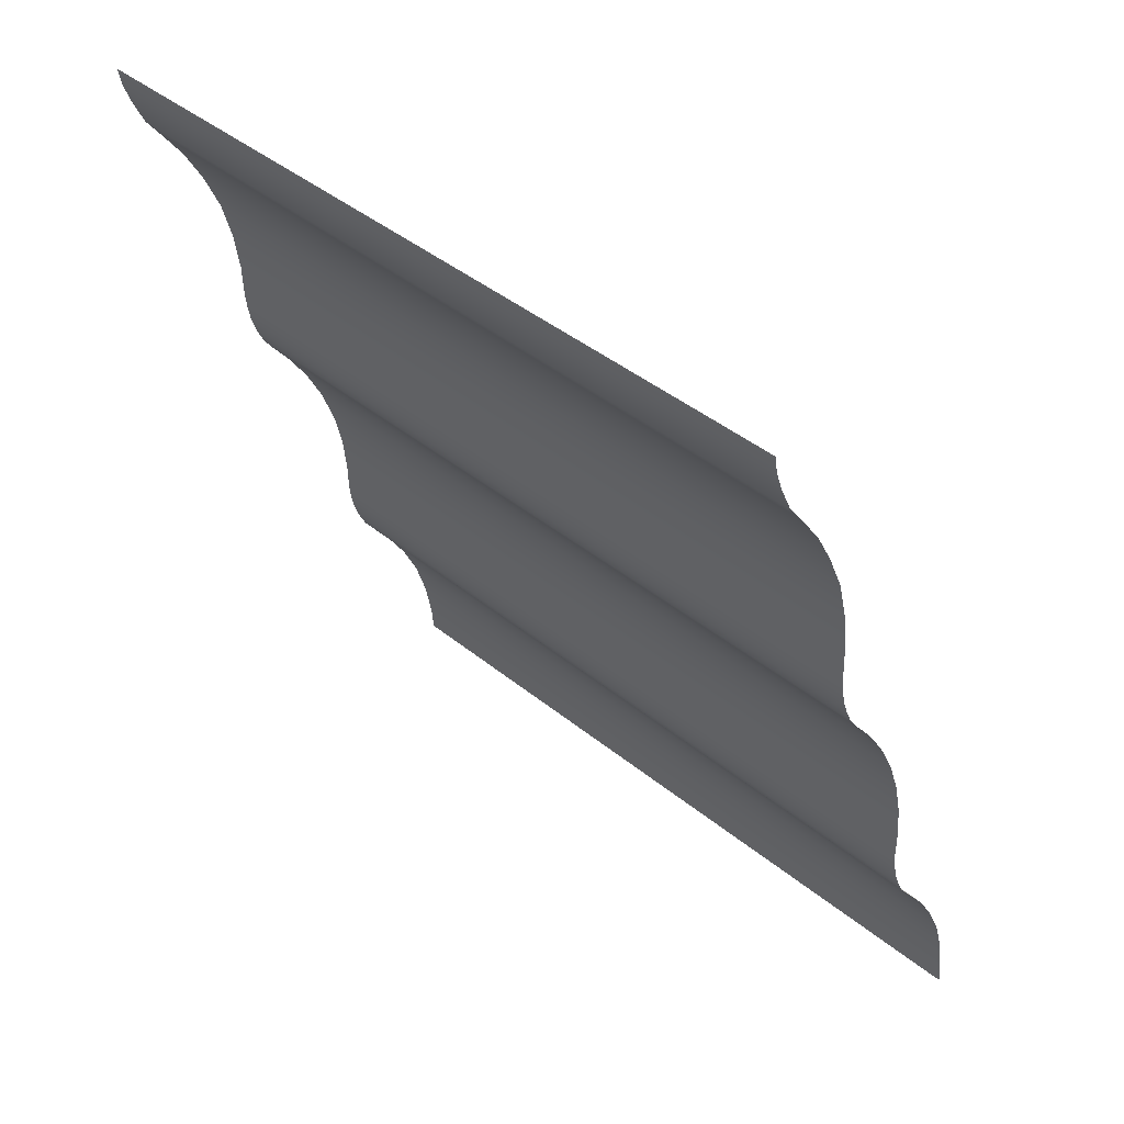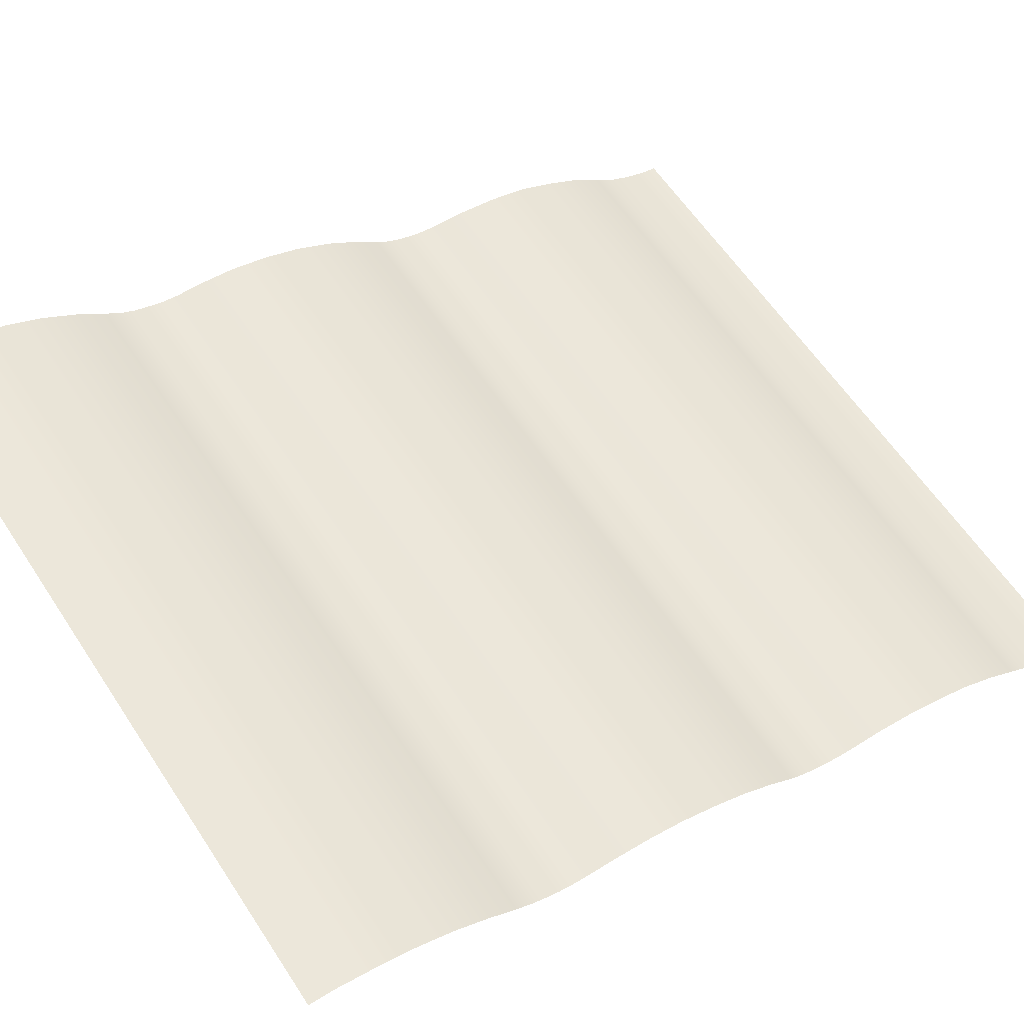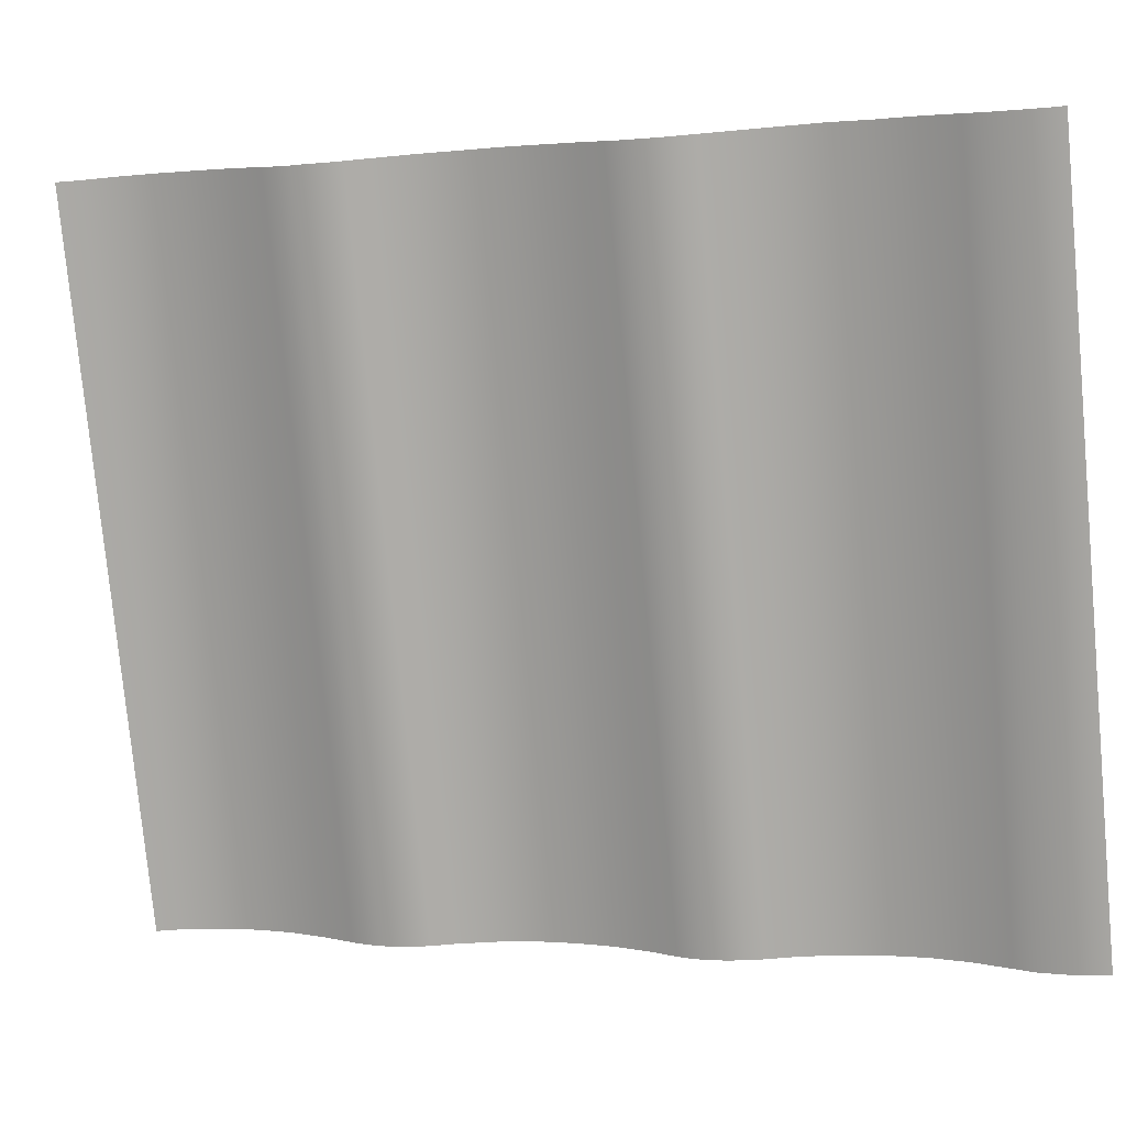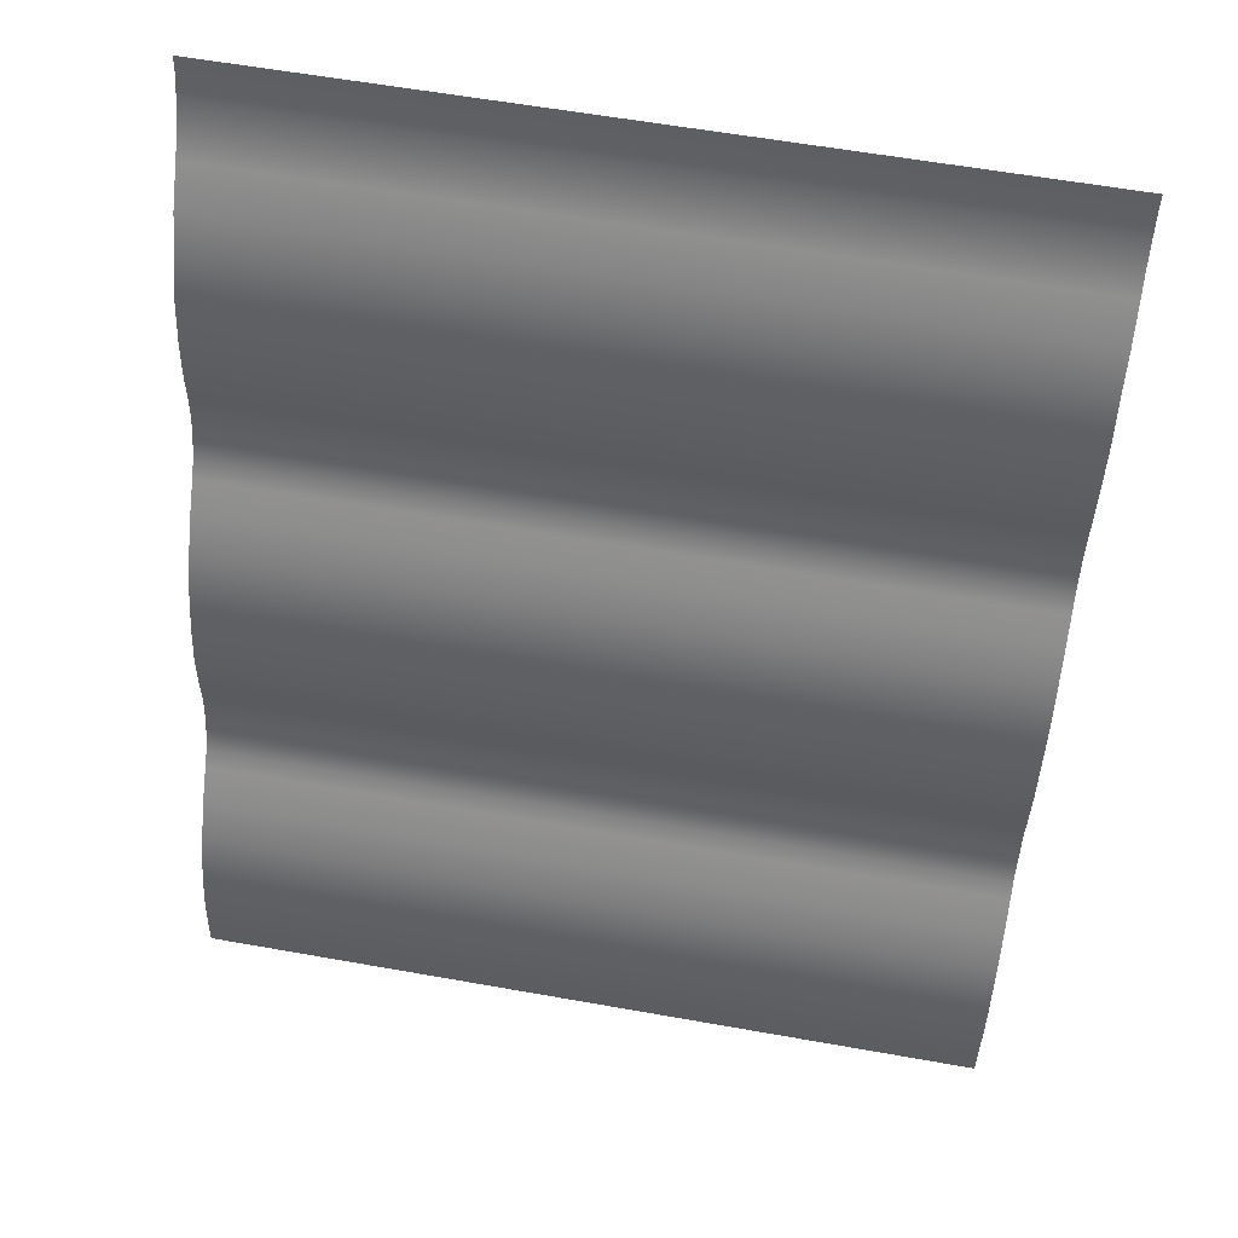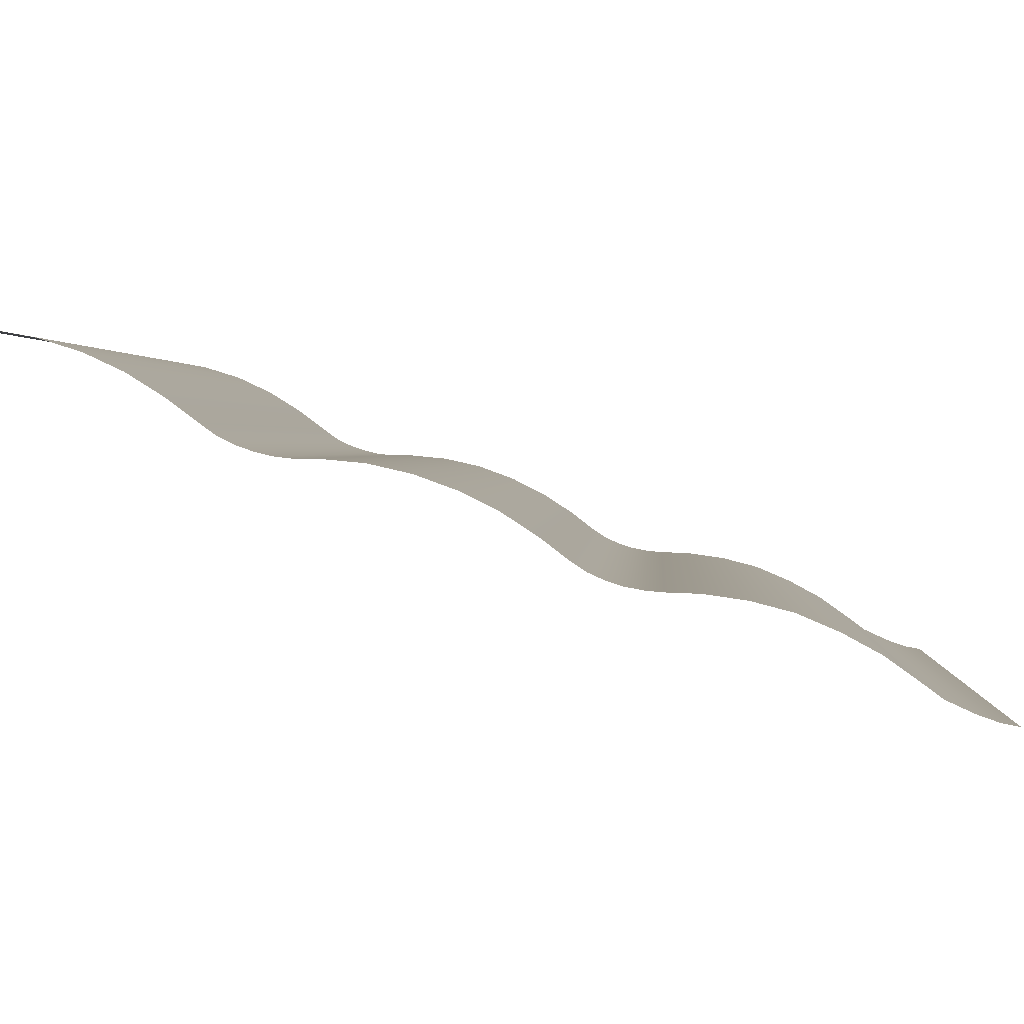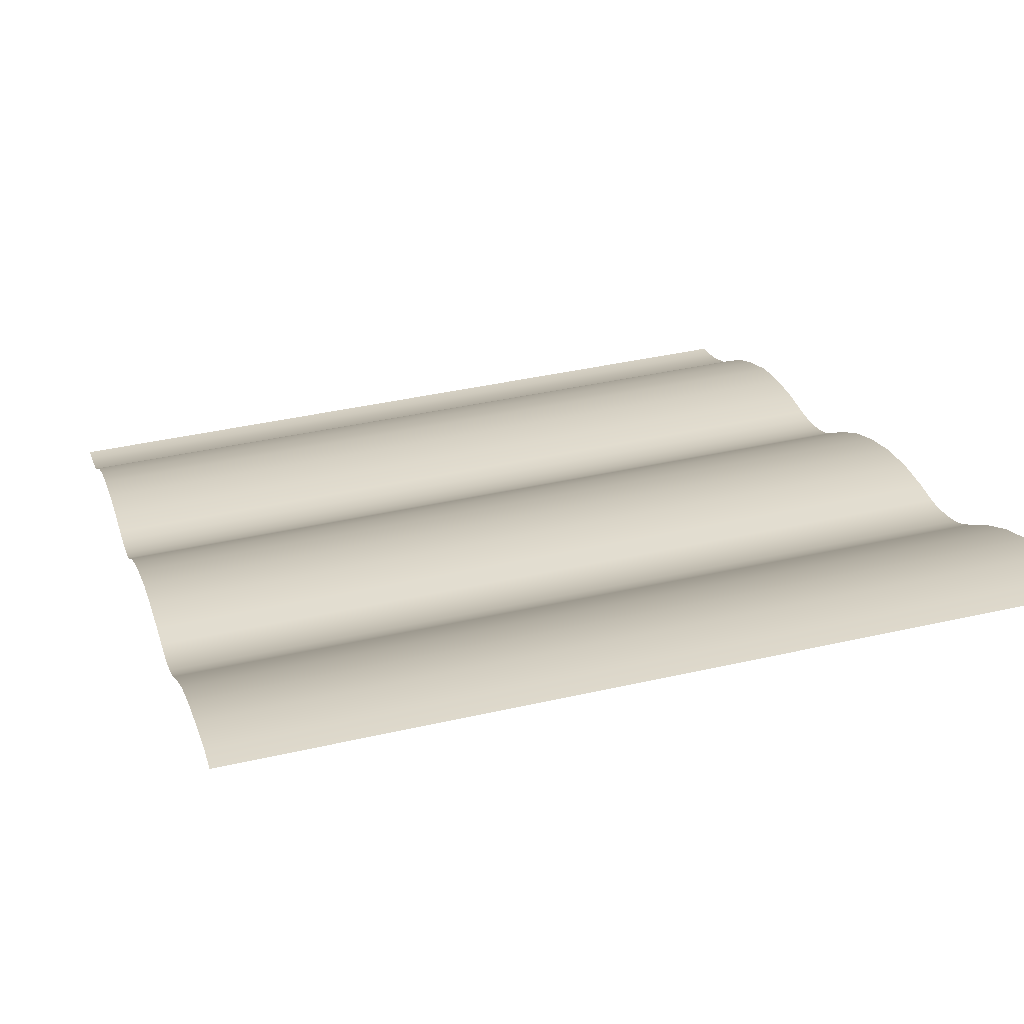
<metadata>
{"format":"obj","ext":"obj","renderer":"f3d","projection":"perspective","resolution":1024,"background":"white","views":[{"elev":42.1,"azim":44.4,"up":"+Z"},{"elev":60.6,"azim":-123.3,"up":"+Y"},{"elev":-77.7,"azim":-84.6,"up":"+Y"},{"elev":59.1,"azim":-169.6,"up":"+Z"},{"elev":1.6,"azim":-86.5,"up":"+Y"},{"elev":38.3,"azim":163.7,"up":"+Y"}]}
</metadata>
<code>
g ENV_S06_G8_Section06_Slime
v -17.23 -3.446 19.65
v -11.32 -3.593 20.42
v -17.24 -3.593 20.42
v -11.32 -3.446 19.65
v -17.23 -3.118 18.71
v -3.455 -3.593 20.42
v -11.32 -3.118 18.71
v -17.23 -2.563 17.51
v -3.454 -3.446 19.65
v 3.605 -3.593 20.42
v -11.32 -2.563 17.51
v -17.23 -1.966 16.7
v -3.454 -3.118 18.71
v 3.604 -3.446 19.65
v 11.47 -3.593 20.42
v -11.32 -1.966 16.7
v -17.23 -0.8828 15.19
v -3.454 -2.563 17.51
v 11.47 -3.446 19.65
v 17.29 -3.593 20.42
v 17.29 -3.446 19.65
v 3.604 -3.118 18.71
v 11.47 -3.118 18.71
v 17.29 -3.118 18.71
v -11.32 -0.8828 15.19
v -17.21 -0.009588 13.57
v -3.455 -1.966 16.7
v 3.604 -2.563 17.51
v 11.47 -2.563 17.51
v 17.29 -2.563 17.51
v -11.31 -0.009588 13.57
v -17.23 0.7221 11.86
v -3.454 -0.8828 15.19
v 3.604 -1.966 16.7
v 11.47 -1.966 16.7
v 17.29 -1.966 16.7
v -11.32 0.7221 11.86
v -17.22 1.189 10.07
v -3.451 -0.009588 13.57
v 3.604 -0.8828 15.19
v 11.47 -0.8828 15.19
v 17.29 -0.8828 15.19
v -11.31 1.189 10.07
v -17.22 1.446 8.243
v -3.455 0.7221 11.86
v 3.6 -0.009588 13.57
v 11.45 -0.009588 13.57
v 17.27 -0.009588 13.57
v -11.31 1.446 8.243
v -17.22 1.495 6.81
v -3.453 1.189 10.07
v 3.604 0.7221 11.86
v 11.47 0.7221 11.86
v 17.29 0.7221 11.86
v -11.31 1.495 6.81
v -17.22 1.57 6.029
v -3.452 1.446 8.243
v 3.602 1.189 10.07
v 11.46 1.189 10.07
v 17.28 1.189 10.07
v -11.31 1.57 6.029
v -17.22 1.714 5.266
v -3.453 1.495 6.81
v 3.601 1.446 8.243
v 11.46 1.446 8.243
v 17.27 1.446 8.243
v -11.31 1.714 5.266
v -17.22 1.954 4.539
v -3.452 1.57 6.029
v 3.602 1.495 6.81
v 11.46 1.495 6.81
v 17.28 1.495 6.81
v -11.31 1.954 4.539
v -17.22 2.269 3.835
v -3.451 1.714 5.266
v 3.601 1.57 6.029
v 11.46 1.57 6.029
v 17.27 1.57 6.029
v -11.31 2.269 3.835
v -17.23 2.718 3.163
v -3.453 1.954 4.539
v 3.601 1.714 5.266
v 11.46 1.714 5.266
v 17.27 1.714 5.266
v -11.32 2.718 3.163
v -17.23 3.553 2.09
v -3.453 2.269 3.835
v 3.602 1.954 4.539
v 11.46 1.954 4.539
v 17.28 1.954 4.539
v -11.32 3.553 2.09
v -17.23 4.567 0.5431
v -3.454 2.718 3.163
v 3.602 2.269 3.835
v 11.46 2.269 3.835
v 17.28 2.269 3.835
v -11.32 4.567 0.5431
v -17.24 5.395 -1.115
v -3.454 3.553 2.09
v 3.603 2.718 3.163
v 11.47 2.718 3.163
v 17.28 2.718 3.163
v -11.32 5.395 -1.115
v -17.22 6.036 -2.869
v -3.454 4.567 0.5431
v 3.604 3.553 2.09
v 11.47 3.553 2.09
v 17.29 3.553 2.09
v -11.31 6.036 -2.869
v -17.23 6.45 -4.671
v -3.456 5.395 -1.115
v 3.604 4.567 0.5431
v 11.47 4.567 0.5431
v 17.29 4.567 0.5431
v -11.31 6.45 -4.671
v -17.22 6.622 -6.484
v -3.453 6.036 -2.869
v 3.605 5.395 -1.115
v 11.47 5.395 -1.115
v 17.29 5.395 -1.115
v -11.31 6.622 -6.484
v -17.21 6.629 -7.574
v -3.454 6.45 -4.671
v 3.603 6.036 -2.869
v 11.46 6.036 -2.869
v 17.28 6.036 -2.869
v -11.31 6.629 -7.574
v -17.22 6.723 -8.349
v -3.452 6.622 -6.484
v 3.603 6.45 -4.671
v 11.46 6.45 -4.671
v 17.28 6.45 -4.671
v -11.31 6.723 -8.349
v -17.22 6.911 -9.101
v -3.451 6.629 -7.574
v 3.601 6.622 -6.484
v 11.46 6.622 -6.484
v 17.28 6.622 -6.484
v -11.31 6.911 -9.101
v -17.21 7.173 -9.836
v -3.451 6.723 -8.349
v 3.6 6.629 -7.574
v 11.46 6.629 -7.574
v 17.27 6.629 -7.574
v -11.3 7.173 -9.836
v -17.21 7.515 -10.52
v -3.453 6.911 -9.101
v 3.601 6.723 -8.349
v 11.46 6.723 -8.349
v 17.27 6.723 -8.349
v -11.3 7.515 -10.52
v -17.22 7.994 -11.19
v -3.451 7.173 -9.836
v 3.603 6.911 -9.101
v 11.46 6.911 -9.101
v 17.28 6.911 -9.101
v -11.31 7.994 -11.19
v -17.23 9.003 -12.54
v -3.45 7.515 -10.52
v 3.599 7.173 -9.836
v 11.45 7.173 -9.836
v 17.27 7.173 -9.836
v -11.32 9.003 -12.54
v -17.23 9.995 -14.12
v -3.453 7.994 -11.19
v 3.6 7.515 -10.52
v 11.45 7.515 -10.52
v 17.27 7.515 -10.52
v -11.31 9.995 -14.12
v -17.23 10.78 -15.8
v -3.454 9.003 -12.54
v 3.602 7.994 -11.19
v 11.46 7.994 -11.19
v 17.28 7.994 -11.19
v -11.32 10.78 -15.8
v -17.23 11.33 -17.58
v -3.453 9.995 -14.12
v 3.604 9.003 -12.54
v 11.47 9.003 -12.54
v 17.29 9.003 -12.54
v -11.31 11.33 -17.58
v -17.2 11.66 -19.36
v -3.454 10.78 -15.8
v 3.603 9.995 -14.12
v 11.46 9.995 -14.12
v 17.28 9.995 -14.12
v -11.3 11.66 -19.36
v -17.21 11.78 -20.6
v -11.3 11.78 -20.6
v -3.453 11.33 -17.58
v 3.603 10.78 -15.8
v 11.46 10.78 -15.8
v 17.28 10.78 -15.8
v -3.448 11.66 -19.36
v -3.451 11.78 -20.6
v 3.603 11.33 -17.58
v 11.46 11.33 -17.58
v 17.28 11.33 -17.58
v 3.598 11.66 -19.36
v 3.599 11.78 -20.6
v 11.45 11.66 -19.36
v 17.26 11.66 -19.36
v 11.45 11.78 -20.6
v 17.27 11.78 -20.6
g ENV_S06_G8_Section06_Slime_0
f 3 2 1
f 2 4 1
f 5 1 4
f 2 6 4
f 7 5 4
f 5 7 8
f 6 9 4
f 7 4 9
f 6 10 9
f 7 11 8
f 8 11 12
f 13 7 9
f 7 13 11
f 10 14 9
f 13 9 14
f 10 15 14
f 11 16 12
f 12 16 17
f 13 18 11
f 11 18 16
f 15 19 14
f 15 20 19
f 20 21 19
f 22 13 14
f 22 14 19
f 13 22 18
f 23 19 21
f 23 22 19
f 24 23 21
f 16 25 17
f 17 25 26
f 18 27 16
f 16 27 25
f 22 28 18
f 22 23 28
f 18 28 27
f 23 24 29
f 23 29 28
f 24 30 29
f 25 31 26
f 26 31 32
f 27 33 25
f 25 33 31
f 28 34 27
f 28 29 34
f 27 34 33
f 29 30 35
f 29 35 34
f 30 36 35
f 31 37 32
f 32 37 38
f 33 39 31
f 31 39 37
f 34 40 33
f 34 35 40
f 33 40 39
f 35 36 41
f 35 41 40
f 36 42 41
f 37 43 38
f 38 43 44
f 39 45 37
f 37 45 43
f 40 46 39
f 40 41 46
f 39 46 45
f 41 42 47
f 41 47 46
f 42 48 47
f 43 49 44
f 44 49 50
f 45 51 43
f 43 51 49
f 46 52 45
f 46 47 52
f 45 52 51
f 47 48 53
f 47 53 52
f 48 54 53
f 49 55 50
f 50 55 56
f 51 57 49
f 49 57 55
f 52 58 51
f 52 53 58
f 51 58 57
f 53 54 59
f 53 59 58
f 54 60 59
f 55 61 56
f 56 61 62
f 57 63 55
f 55 63 61
f 58 64 57
f 58 59 64
f 57 64 63
f 59 60 65
f 59 65 64
f 60 66 65
f 61 67 62
f 62 67 68
f 63 69 61
f 61 69 67
f 64 70 63
f 64 65 70
f 63 70 69
f 65 66 71
f 65 71 70
f 66 72 71
f 67 73 68
f 68 73 74
f 69 75 67
f 67 75 73
f 70 76 69
f 70 71 76
f 69 76 75
f 71 72 77
f 71 77 76
f 72 78 77
f 73 79 74
f 74 79 80
f 75 81 73
f 73 81 79
f 76 82 75
f 76 77 82
f 75 82 81
f 77 78 83
f 77 83 82
f 78 84 83
f 79 85 80
f 80 85 86
f 81 87 79
f 79 87 85
f 82 88 81
f 82 83 88
f 81 88 87
f 83 84 89
f 83 89 88
f 84 90 89
f 85 91 86
f 86 91 92
f 87 93 85
f 85 93 91
f 88 94 87
f 88 89 94
f 87 94 93
f 89 90 95
f 89 95 94
f 90 96 95
f 91 97 92
f 92 97 98
f 93 99 91
f 91 99 97
f 94 100 93
f 94 95 100
f 93 100 99
f 95 96 101
f 95 101 100
f 96 102 101
f 97 103 98
f 98 103 104
f 99 105 97
f 97 105 103
f 100 106 99
f 100 101 106
f 99 106 105
f 101 102 107
f 101 107 106
f 102 108 107
f 103 109 104
f 104 109 110
f 105 111 103
f 103 111 109
f 106 112 105
f 106 107 112
f 105 112 111
f 107 108 113
f 107 113 112
f 108 114 113
f 109 115 110
f 110 115 116
f 111 117 109
f 109 117 115
f 112 118 111
f 112 113 118
f 111 118 117
f 113 114 119
f 113 119 118
f 114 120 119
f 115 121 116
f 116 121 122
f 117 123 115
f 115 123 121
f 118 124 117
f 118 119 124
f 117 124 123
f 119 120 125
f 119 125 124
f 120 126 125
f 121 127 122
f 122 127 128
f 123 129 121
f 121 129 127
f 124 130 123
f 124 125 130
f 123 130 129
f 125 126 131
f 125 131 130
f 126 132 131
f 127 133 128
f 128 133 134
f 129 135 127
f 127 135 133
f 130 136 129
f 130 131 136
f 129 136 135
f 131 132 137
f 131 137 136
f 132 138 137
f 133 139 134
f 134 139 140
f 135 141 133
f 133 141 139
f 136 142 135
f 136 137 142
f 135 142 141
f 137 138 143
f 137 143 142
f 138 144 143
f 139 145 140
f 140 145 146
f 141 147 139
f 139 147 145
f 142 148 141
f 142 143 148
f 141 148 147
f 143 144 149
f 143 149 148
f 144 150 149
f 145 151 146
f 146 151 152
f 147 153 145
f 145 153 151
f 148 154 147
f 148 149 154
f 147 154 153
f 149 150 155
f 149 155 154
f 150 156 155
f 151 157 152
f 152 157 158
f 153 159 151
f 151 159 157
f 154 160 153
f 154 155 160
f 153 160 159
f 155 156 161
f 155 161 160
f 156 162 161
f 157 163 158
f 158 163 164
f 159 165 157
f 157 165 163
f 160 166 159
f 160 161 166
f 159 166 165
f 161 162 167
f 161 167 166
f 162 168 167
f 163 169 164
f 164 169 170
f 165 171 163
f 163 171 169
f 166 172 165
f 166 167 172
f 165 172 171
f 167 168 173
f 167 173 172
f 168 174 173
f 169 175 170
f 170 175 176
f 171 177 169
f 169 177 175
f 172 178 171
f 172 173 178
f 171 178 177
f 173 174 179
f 173 179 178
f 174 180 179
f 175 181 176
f 176 181 182
f 177 183 175
f 175 183 181
f 178 184 177
f 178 179 184
f 177 184 183
f 179 180 185
f 179 185 184
f 180 186 185
f 181 187 182
f 182 187 188
f 187 189 188
f 183 190 181
f 181 190 187
f 184 191 183
f 184 185 191
f 183 191 190
f 185 186 192
f 185 192 191
f 186 193 192
f 187 194 189
f 190 194 187
f 194 195 189
f 191 196 190
f 191 192 196
f 190 196 194
f 192 193 197
f 192 197 196
f 193 198 197
f 194 199 195
f 196 199 194
f 196 197 199
f 199 200 195
f 197 198 201
f 197 201 199
f 199 201 200
f 198 202 201
f 201 203 200
f 201 202 203
f 202 204 203

</code>
